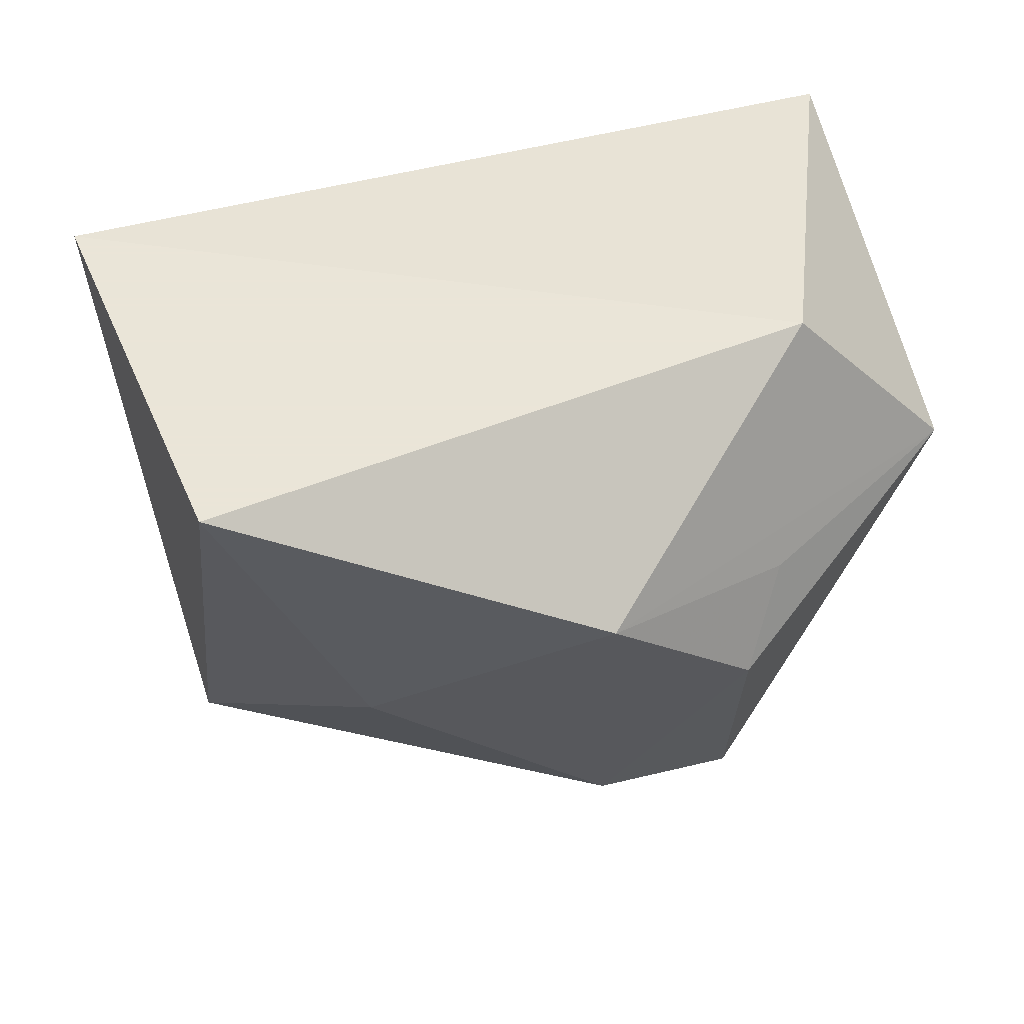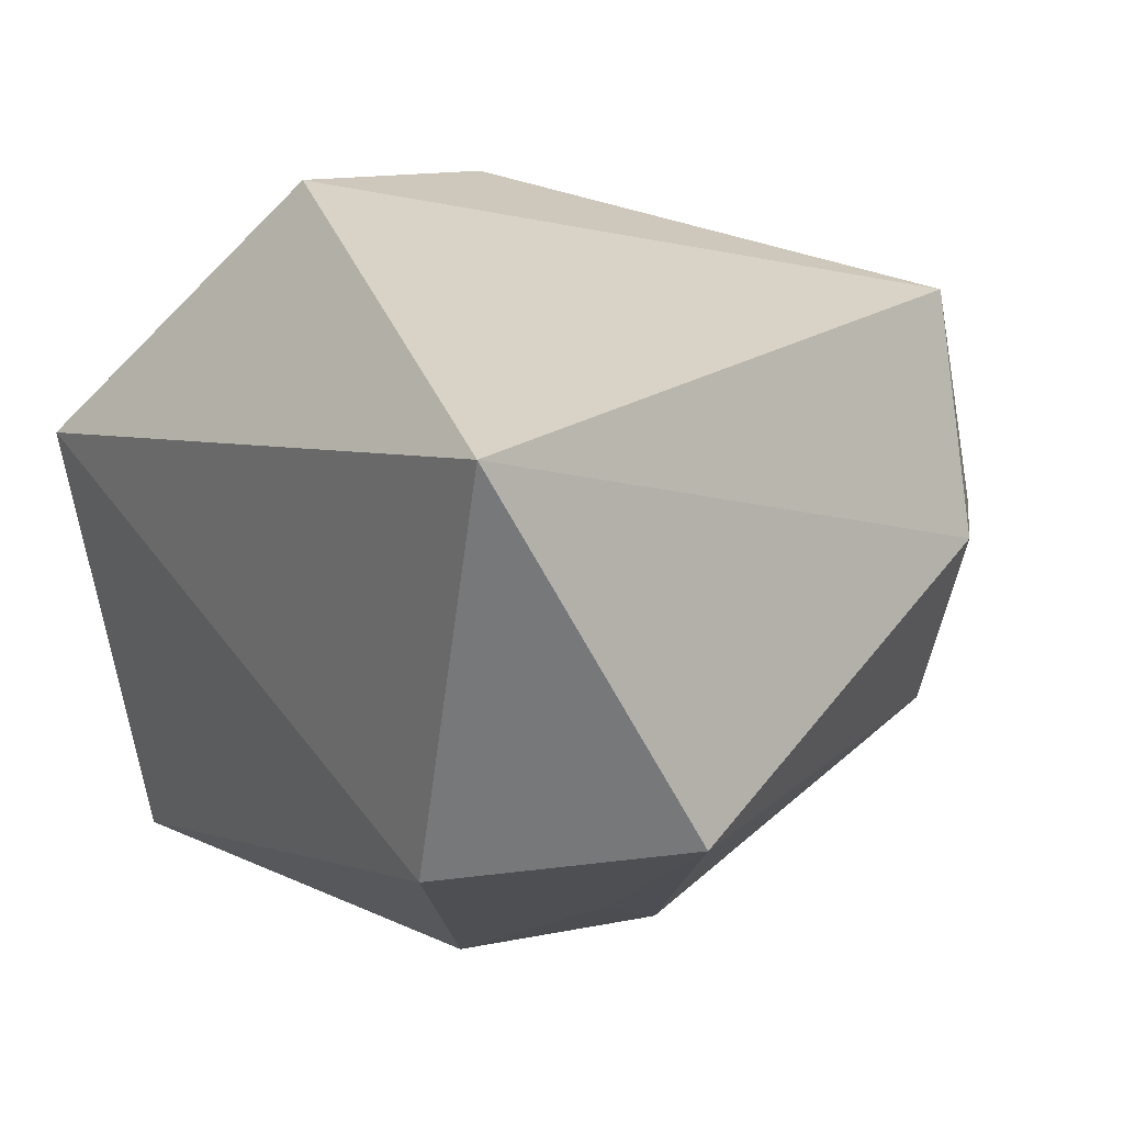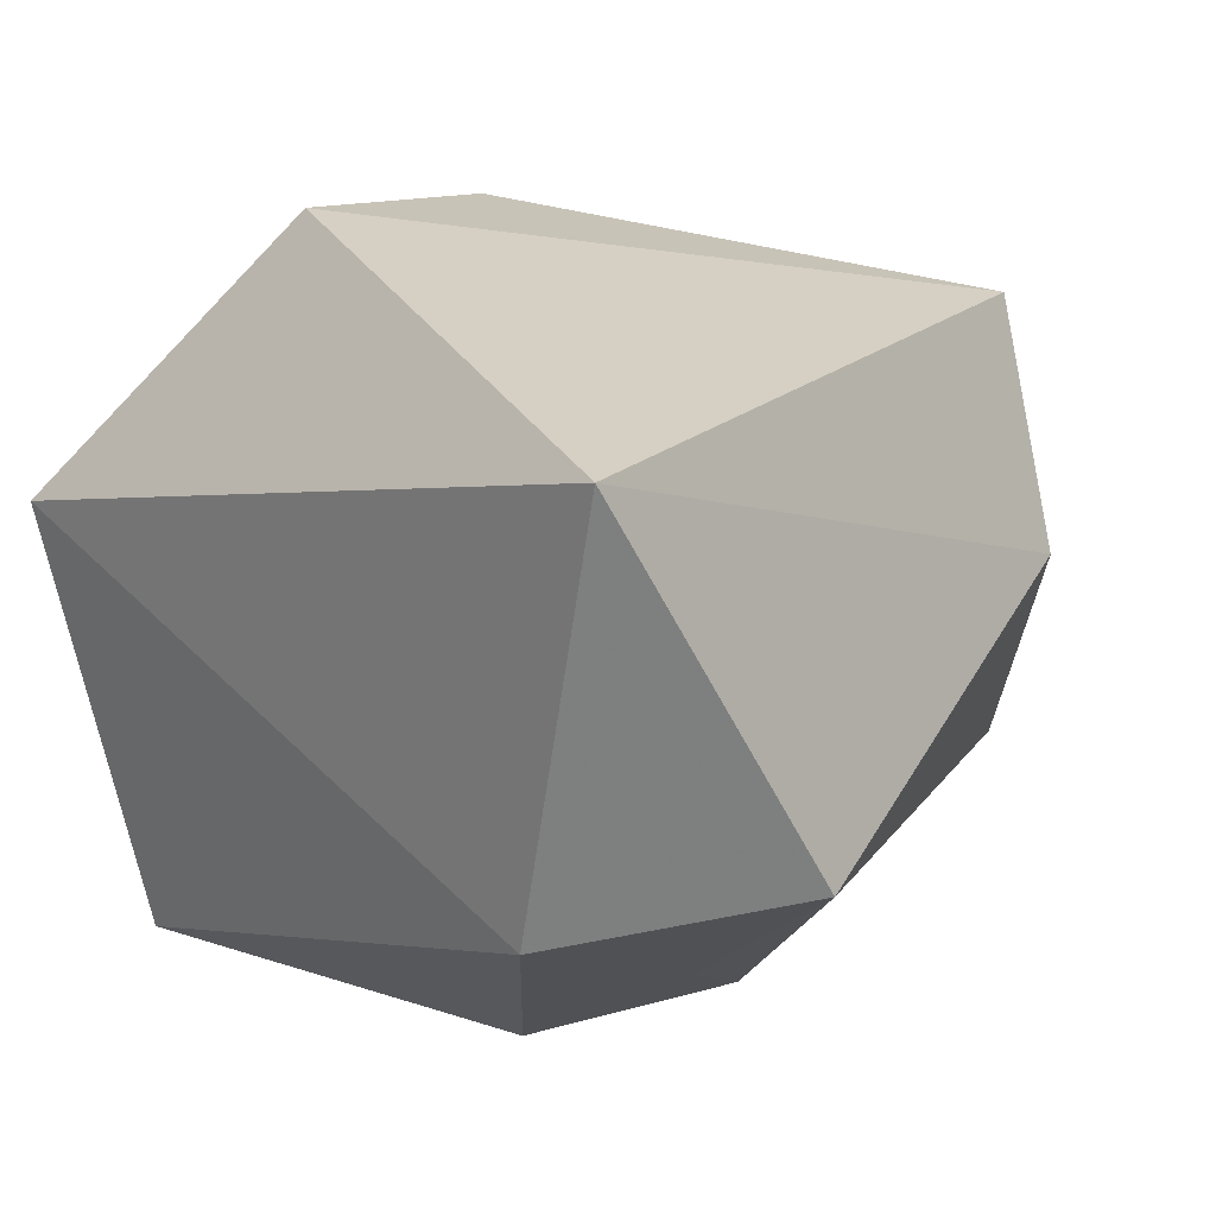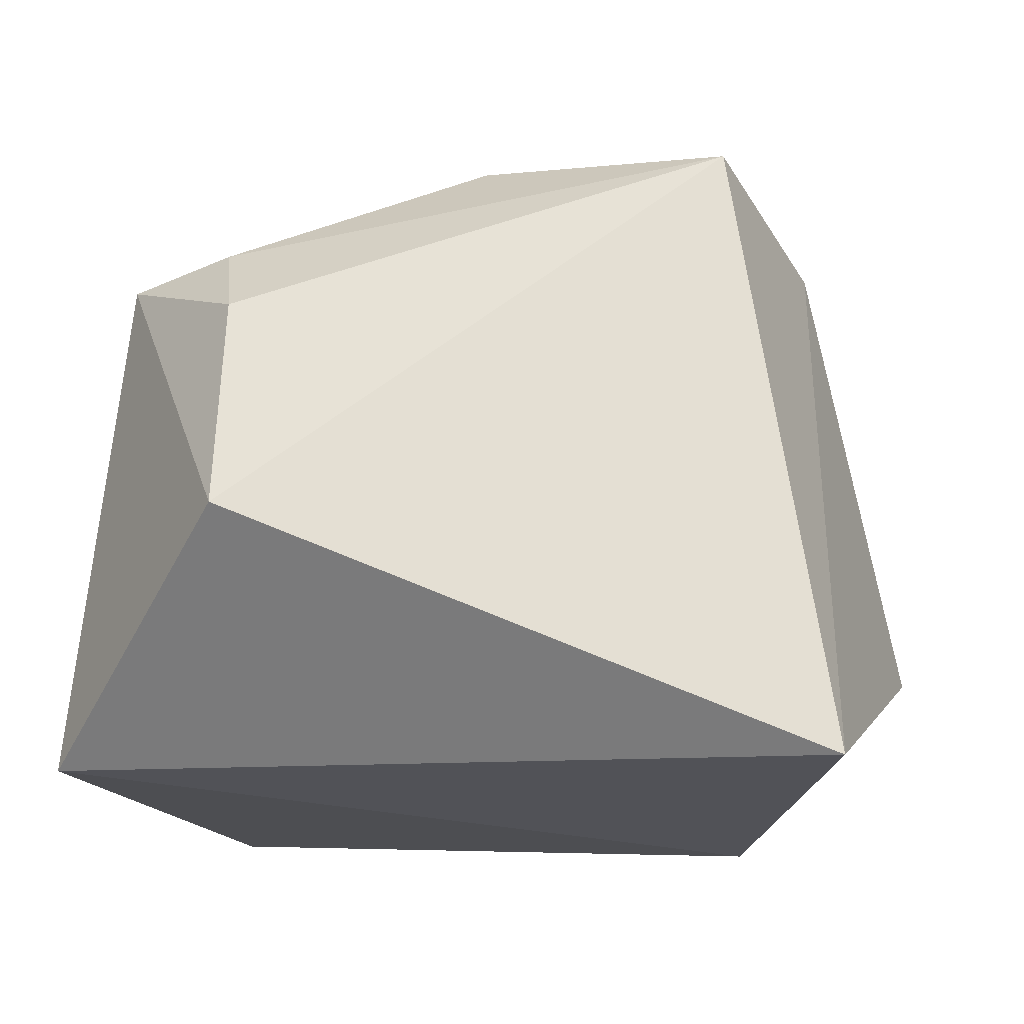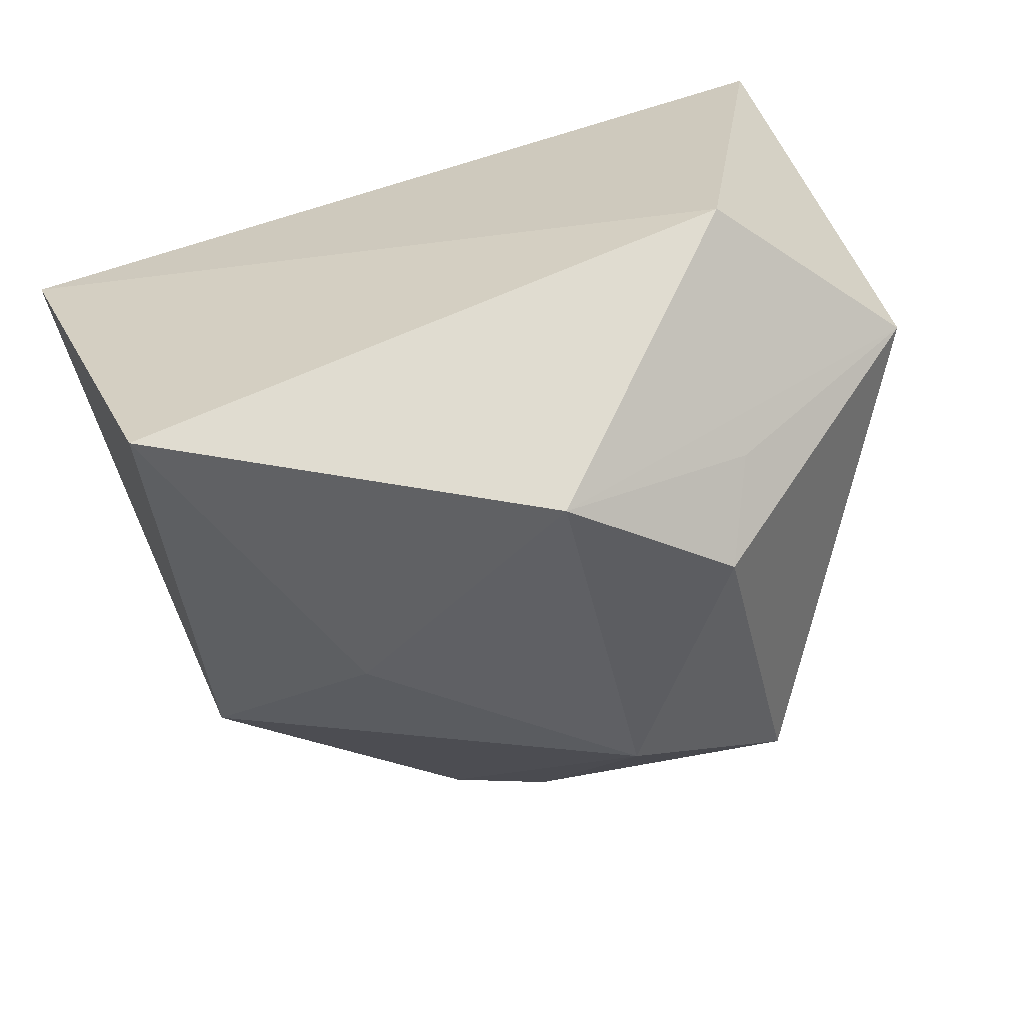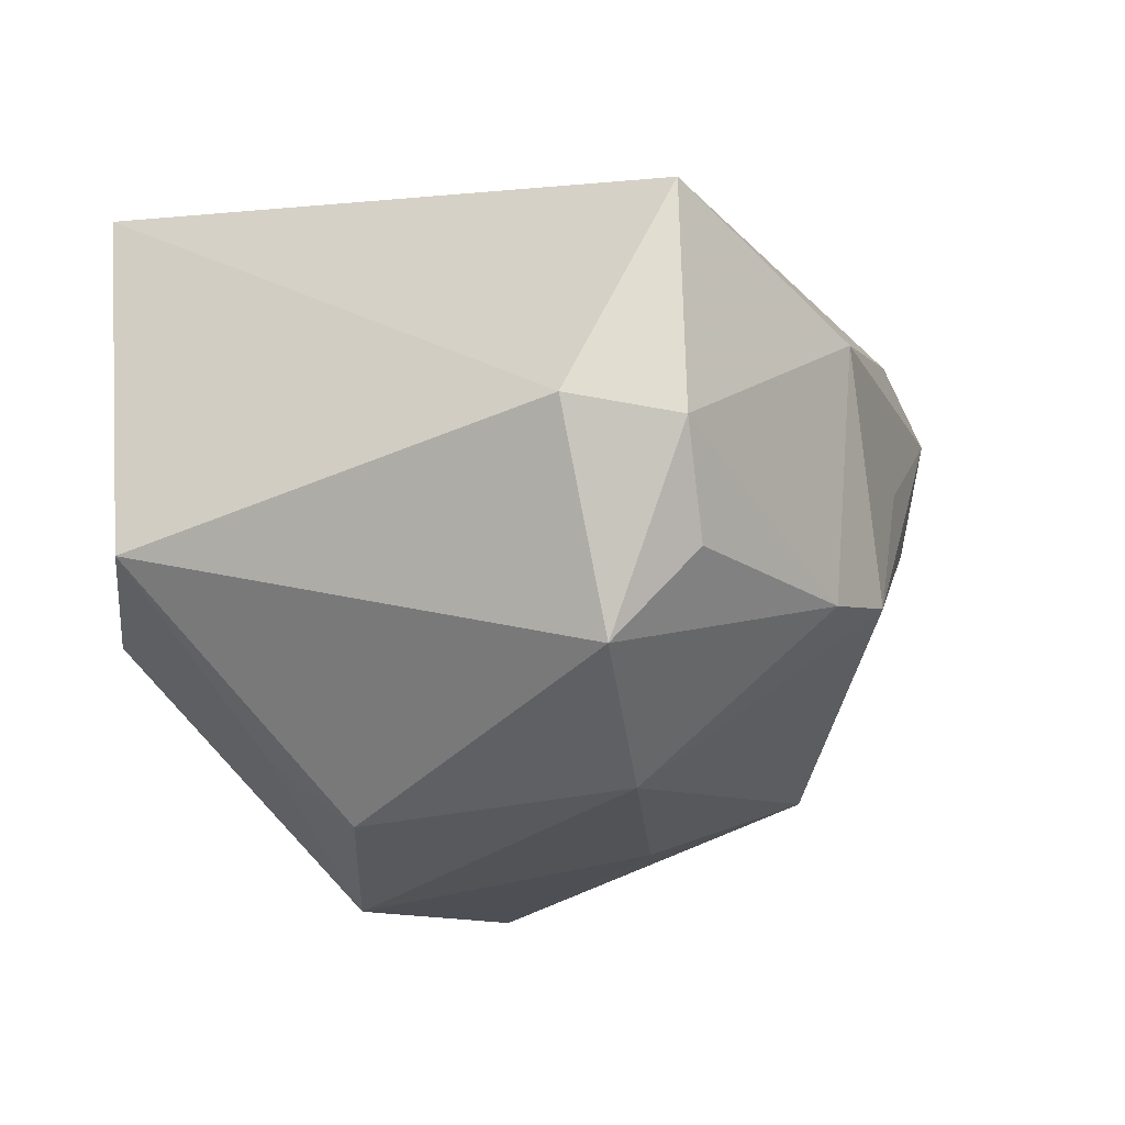
<metadata>
{"format":"obj","ext":"obj","renderer":"f3d","projection":"perspective","resolution":1024,"background":"white","views":[{"elev":45.5,"azim":-0.8,"up":"+Z"},{"elev":29.1,"azim":55.7,"up":"+Y"},{"elev":27.8,"azim":48.5,"up":"+Y"},{"elev":72.8,"azim":5.3,"up":"+Y"},{"elev":-59.7,"azim":12.3,"up":"+Y"},{"elev":-9.8,"azim":132.4,"up":"+Y"}]}
</metadata>
<code>
v -0.02033 0.01372 -0.01528
v -0.02923 0.002354 0.02011
v 0.007243 -0.0182 -0.01534
v 0.02111 0.003613 -0.02143
v 0.01281 -0.004855 -0.02533
v -0.01896 0.01902 -0.00963
v -0.003043 0.01042 -0.02479
v -0.02099 -0.01718 -0.006513
v -0.01803 0.02173 0.005144
v 0.01358 0.0178 -0.02426
v 0.0155 0.002454 -0.02651
v 0.01669 -0.02041 0.0001483
v -0.001397 -0.006758 -0.02464
v -0.007945 -0.006082 -0.02348
v -0.01844 -0.02524 0.02011
v -0.02507 -0.00246 -0.006978
v -0.0273 0.009222 -0.01367
v -0.009168 -0.02118 -0.002444
v 0.03085 -0.00399 0.006998
v -0.02463 0.0007968 -0.01345
v 0.01993 -0.007437 0.02011
v -0.0138 0.002683 -0.02047
v 0.0171 -0.01074 -0.02168
v 0.02363 0.02156 0.01783
v 0.01878 -0.01602 0.005912
v 0.007112 -0.02524 0.009528
f 24 10 9
f 9 2 24
f 21 19 24
f 24 2 21
f 2 15 21
f 19 23 4
f 4 10 24
f 24 19 4
f 8 15 2
f 8 18 15
f 3 18 8
f 3 8 14
f 14 8 20
f 19 21 26
f 26 21 15
f 26 18 3
f 15 18 26
f 10 4 11
f 11 4 23
f 16 8 2
f 6 9 10
f 10 1 6
f 13 23 3
f 3 14 13
f 17 14 20
f 17 16 2
f 17 6 1
f 20 8 17
f 8 16 17
f 2 9 17
f 9 6 17
f 12 23 19
f 12 26 3
f 3 23 12
f 10 11 7
f 7 1 10
f 7 13 14
f 11 13 7
f 7 17 1
f 5 11 23
f 23 13 5
f 5 13 11
f 19 26 25
f 25 12 19
f 26 12 25
f 14 17 22
f 22 7 14
f 17 7 22

</code>
